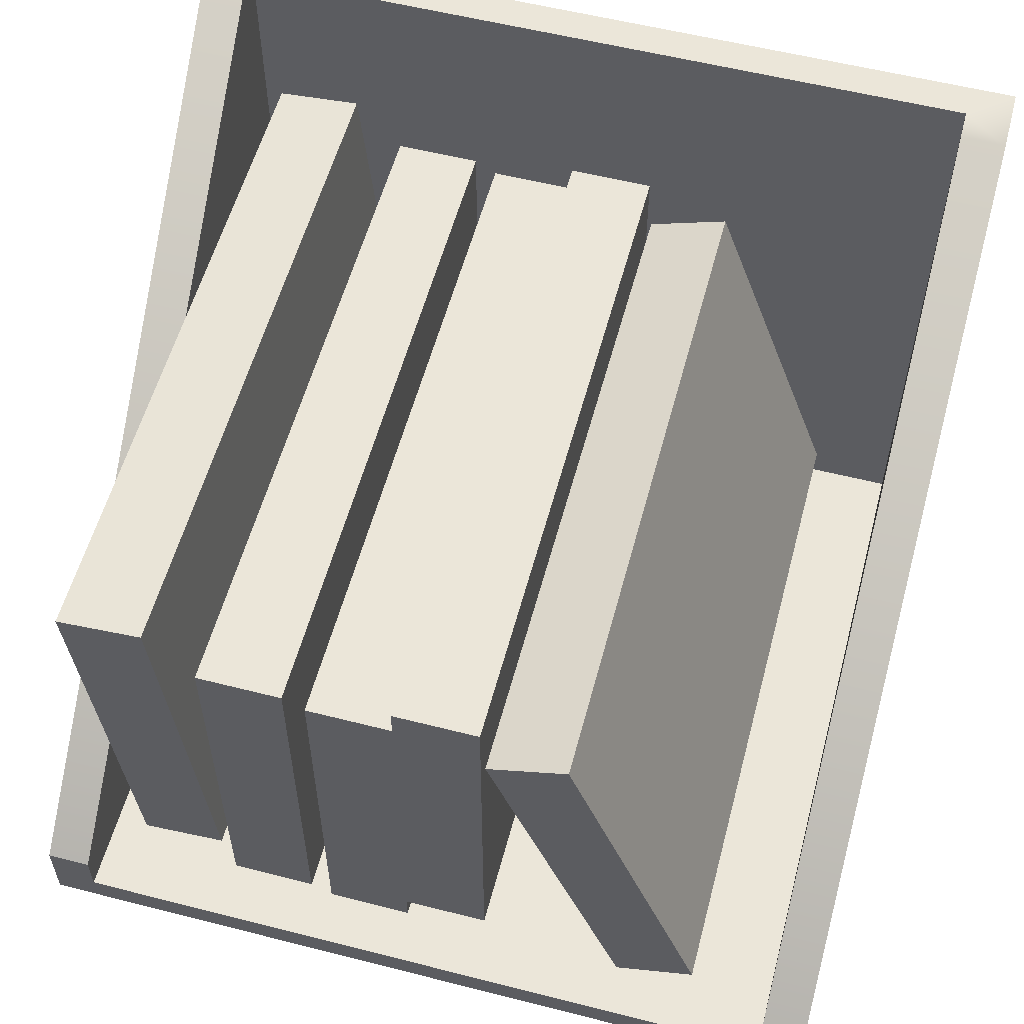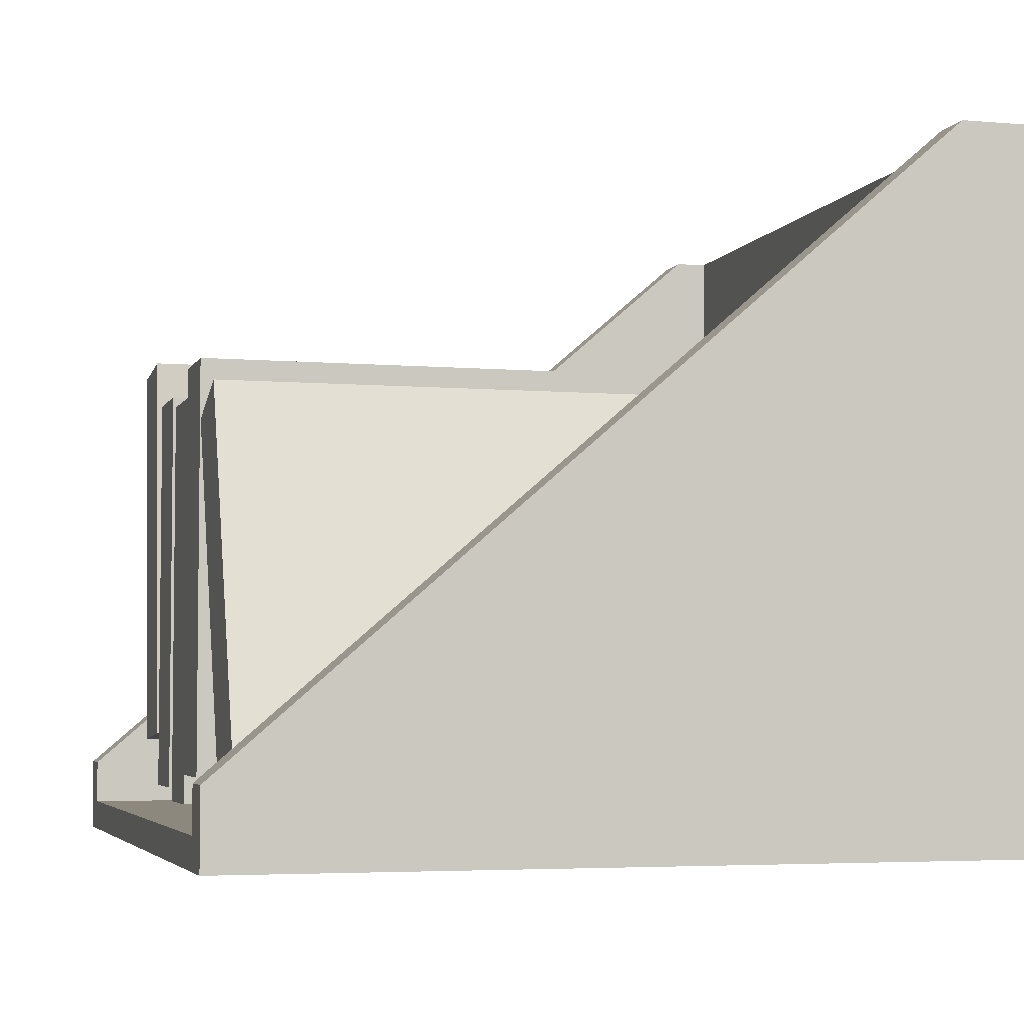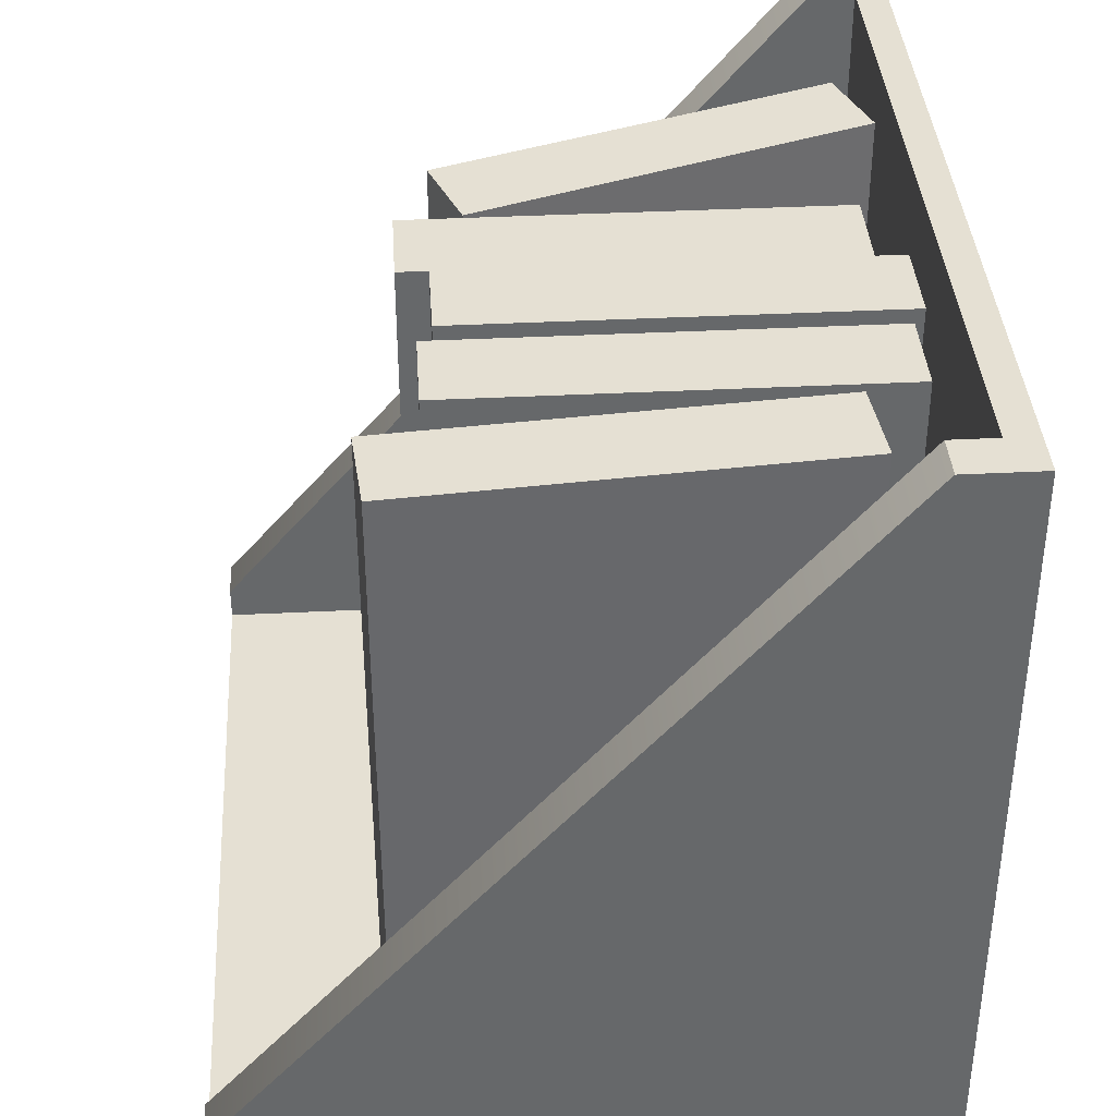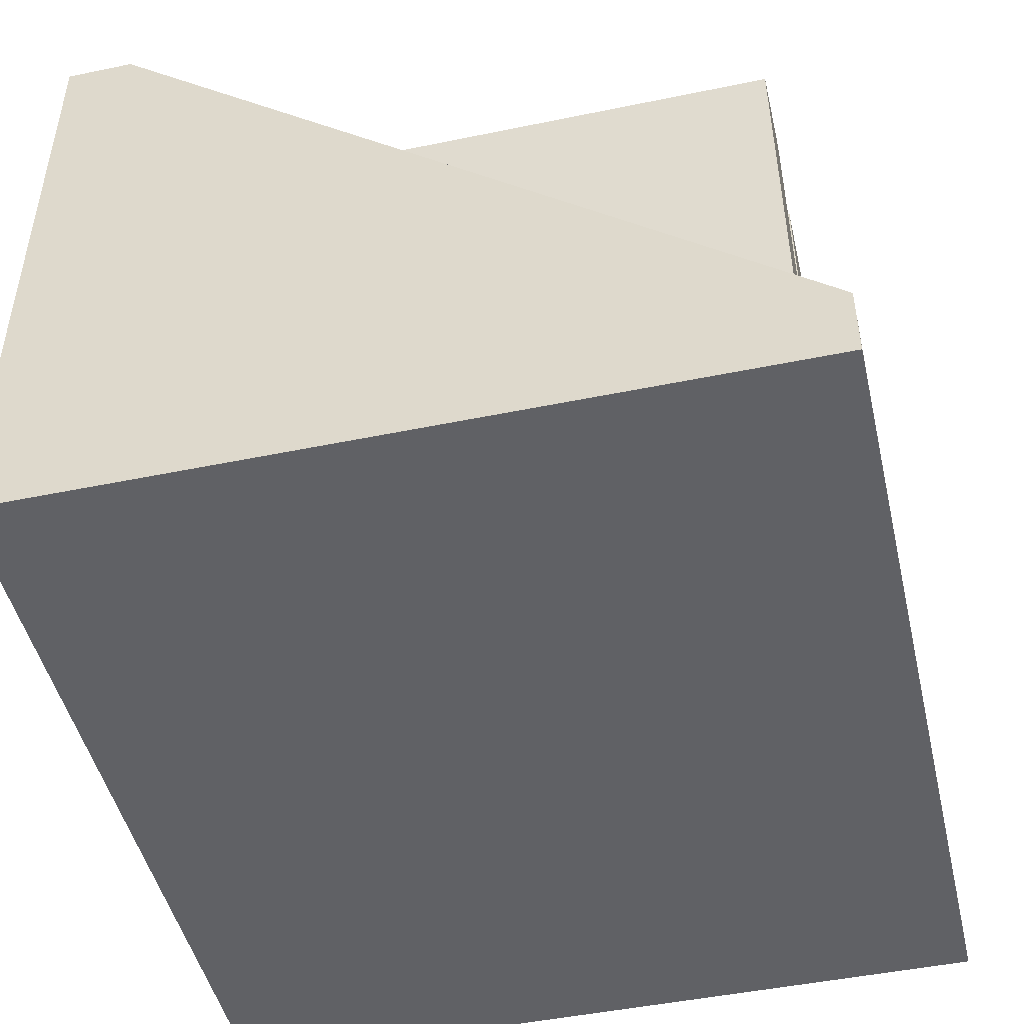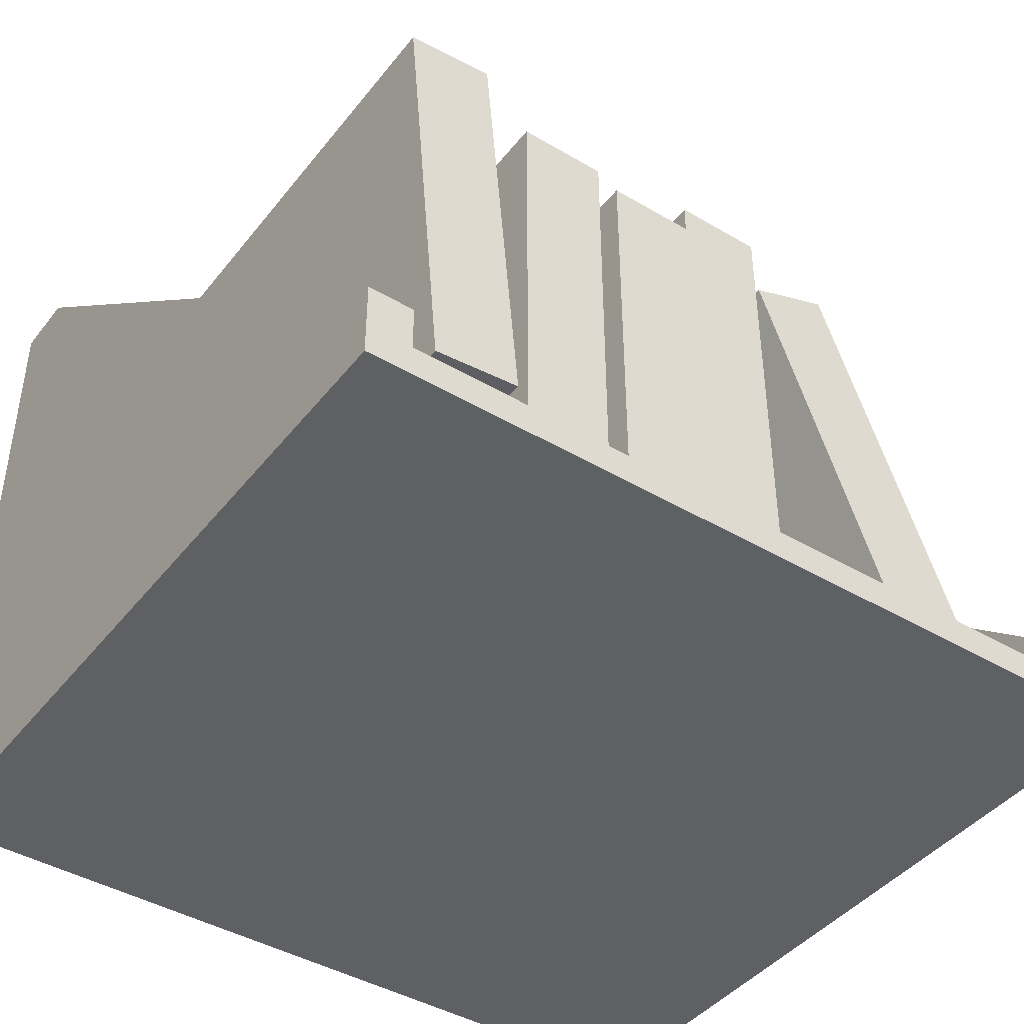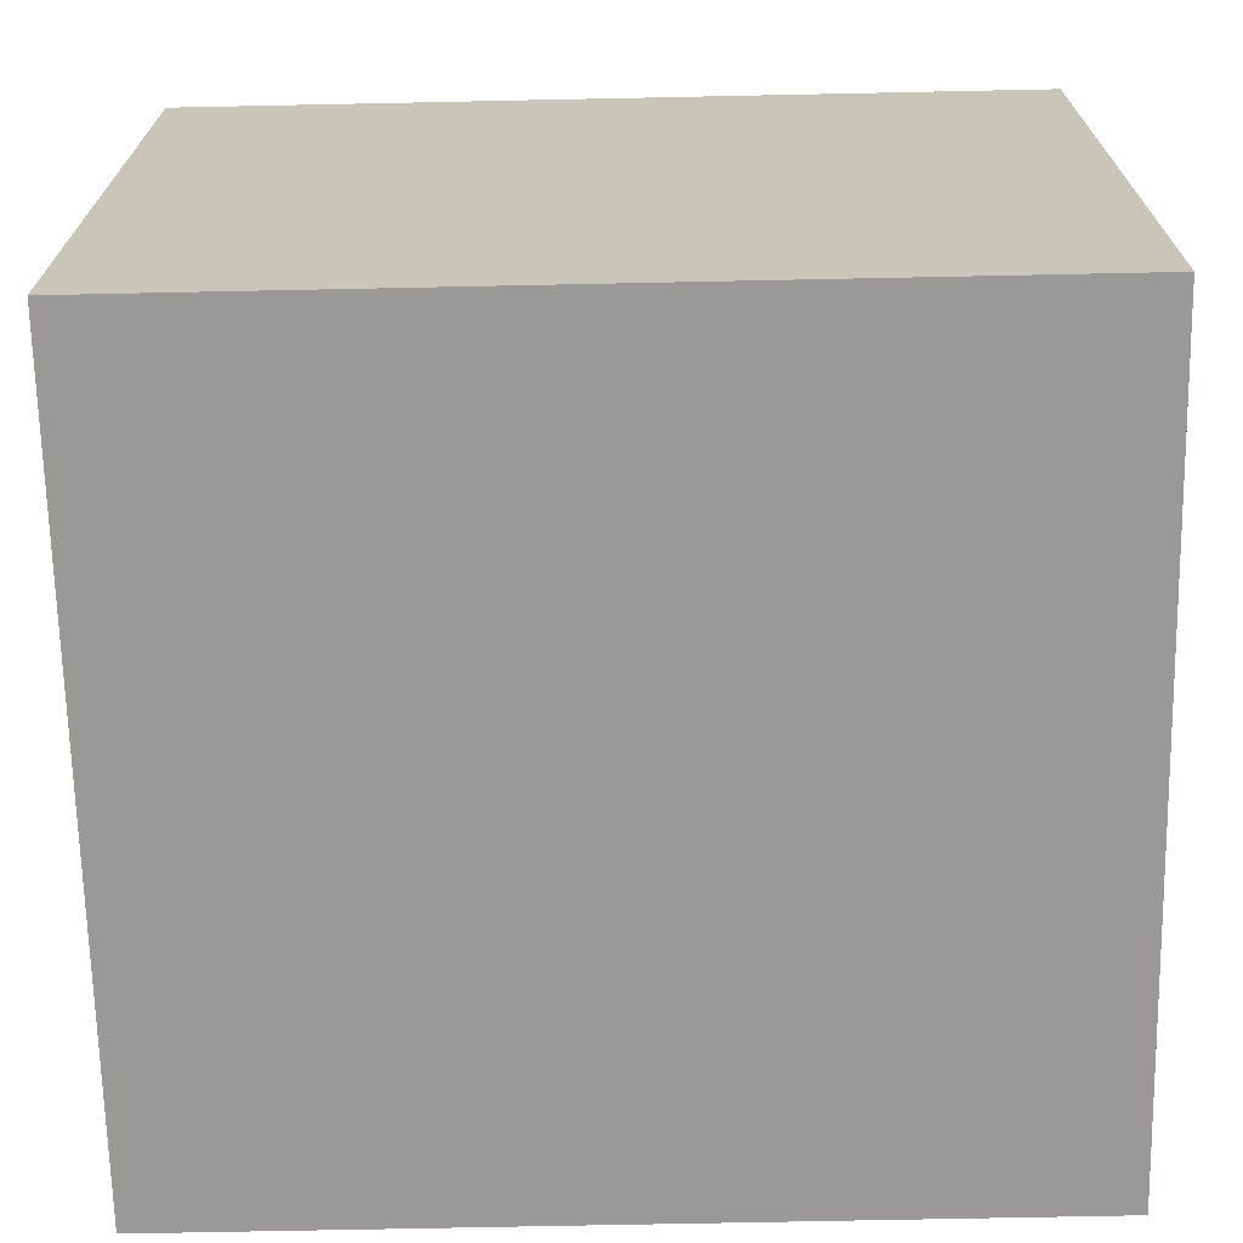
<metadata>
{"format":"obj","ext":"obj","renderer":"f3d","projection":"perspective","resolution":1024,"background":"white","views":[{"elev":56.7,"azim":-165.1,"up":"+Z"},{"elev":-4.4,"azim":-105.8,"up":"+Z"},{"elev":38.0,"azim":86.3,"up":"+Y"},{"elev":-47.6,"azim":103.1,"up":"+Z"},{"elev":-42.9,"azim":144.9,"up":"+Z"},{"elev":-69.1,"azim":1.2,"up":"+Z"}]}
</metadata>
<code>
g MainCity_Prop_Gadgets_39
v 0.138 0.2582 -0.08909
v 0.1232 0.2582 -0.08909
v 0.1232 0.2582 -0.1039
v 0.138 0.2582 -0.1141
v 0.138 0.02273 0.1141
v 0.1232 0.02273 0.1141
v 0.1232 0.2582 -0.08909
v 0.138 0.2582 -0.08909
v 0.138 0.02273 0.1141
v 0.1232 0.01171 0.1141
v 0.1232 0.02273 0.1141
v 0.138 -1.25e-08 0.1141
v -0.1232 0.01171 0.1141
v -0.138 -1.25e-08 0.1141
v -0.138 0.02273 0.1141
v -0.1232 0.02273 0.1141
v 0.138 0.02273 0.1141
v 0.138 2.724e-08 -0.1141
v 0.138 -1.25e-08 0.1141
v 0.138 0.2582 -0.1141
v 0.138 0.2582 -0.08909
v 0.1232 0.01171 -0.1039
v 0.1232 0.02273 0.1141
v 0.1232 0.01171 0.1141
v 0.1232 0.2582 -0.1039
v 0.1232 0.2582 -0.08909
v 0.1232 0.2582 -0.1039
v -0.1232 0.2582 -0.1039
v -0.138 0.2582 -0.1141
v 0.138 0.2582 -0.1141
v 0.1232 0.01171 -0.1039
v -0.1232 0.01171 -0.1039
v -0.1232 0.2582 -0.1039
v 0.1232 0.2582 -0.1039
v 0.1232 0.01171 0.1141
v -0.1232 0.01171 0.1141
v -0.1232 0.01171 -0.1039
v 0.1232 0.01171 -0.1039
v 0.138 2.724e-08 -0.1141
v -0.138 2.724e-08 -0.1141
v -0.138 -1.25e-08 0.1141
v 0.138 -1.25e-08 0.1141
v 0.138 0.2582 -0.1141
v -0.138 0.2582 -0.1141
v -0.138 2.724e-08 -0.1141
v 0.138 2.724e-08 -0.1141
v -0.138 0.2582 -0.08909
v -0.138 0.2582 -0.1141
v -0.1232 0.2582 -0.1039
v -0.1232 0.2582 -0.08909
v -0.138 0.02273 0.1141
v -0.138 0.2582 -0.08909
v -0.1232 0.2582 -0.08909
v -0.1232 0.02273 0.1141
v -0.138 0.02273 0.1141
v -0.138 -1.25e-08 0.1141
v -0.138 2.724e-08 -0.1141
v -0.138 0.2582 -0.1141
v -0.138 0.2582 -0.08909
v -0.1232 0.01171 -0.1039
v -0.1232 0.01171 0.1141
v -0.1232 0.02273 0.1141
v -0.1232 0.2582 -0.1039
v -0.1232 0.2582 -0.08909
v -0.04819 0.0117 0.03652
v -0.0954 0.0117 -0.09319
v -0.0954 0.2417 -0.09319
v -0.04819 0.2417 0.03652
v -0.02128 0.0117 0.02672
v -0.02128 0.2417 0.02672
v -0.06849 0.2417 -0.103
v -0.06849 0.0117 -0.103
v -0.0954 0.0117 -0.09319
v -0.06849 0.0117 -0.103
v -0.06849 0.2417 -0.103
v -0.0954 0.2417 -0.09319
v -0.0954 0.2417 -0.09319
v -0.06849 0.2417 -0.103
v -0.02128 0.2417 0.02672
v -0.04819 0.2417 0.03652
v -0.04819 0.2417 0.03652
v -0.02128 0.2417 0.02672
v -0.02128 0.0117 0.02672
v -0.04819 0.0117 0.03652
v 0.008868 0.0117 -0.09073
v 0.008868 0.0117 0.0473
v 0.008868 0.2417 0.0473
v 0.008868 0.2417 -0.09073
v -0.01977 0.0117 -0.09073
v -0.01977 0.2417 -0.09073
v -0.01977 0.2417 0.0473
v -0.01977 0.0117 0.0473
v 0.008868 0.0117 0.0473
v -0.01977 0.0117 0.0473
v -0.01977 0.2417 0.0473
v 0.008868 0.2417 0.0473
v 0.008868 0.2417 0.0473
v -0.01977 0.2417 0.0473
v -0.01977 0.2417 -0.09073
v 0.008868 0.2417 -0.09073
v 0.008868 0.2417 -0.09073
v -0.01977 0.2417 -0.09073
v -0.01977 0.0117 -0.09073
v 0.008868 0.0117 -0.09073
v 0.03751 0.0117 -0.1006
v 0.03751 0.0117 0.0374
v 0.03751 0.2417 0.0374
v 0.03751 0.2417 -0.1006
v 0.008868 0.0117 -0.1006
v 0.008868 0.2417 -0.1006
v 0.008868 0.2417 0.0374
v 0.008868 0.0117 0.0374
v 0.03751 0.0117 0.0374
v 0.008868 0.0117 0.0374
v 0.008868 0.2417 0.0374
v 0.03751 0.2417 0.0374
v 0.03751 0.2417 0.0374
v 0.008868 0.2417 0.0374
v 0.008868 0.2417 -0.1006
v 0.03751 0.2417 -0.1006
v 0.03751 0.2417 -0.1006
v 0.008868 0.2417 -0.1006
v 0.008868 0.0117 -0.1006
v 0.03751 0.0117 -0.1006
v 0.04478 0.0117 0.04186
v 0.04478 0.0117 -0.09618
v 0.04478 0.2417 -0.09618
v 0.04478 0.2417 0.04186
v 0.07342 0.0117 0.04186
v 0.07342 0.2417 0.04186
v 0.07342 0.2417 -0.09618
v 0.07342 0.0117 -0.09618
v 0.04478 0.0117 -0.09618
v 0.07342 0.0117 -0.09618
v 0.07342 0.2417 -0.09618
v 0.04478 0.2417 -0.09618
v 0.04478 0.2417 -0.09618
v 0.07342 0.2417 -0.09618
v 0.07342 0.2417 0.04186
v 0.04478 0.2417 0.04186
v 0.04478 0.2417 0.04186
v 0.07342 0.2417 0.04186
v 0.07342 0.0117 0.04186
v 0.04478 0.0117 0.04186
v 0.1055 0.0117 -0.08005
v 0.1175 0.0117 0.05746
v 0.1175 0.2417 0.05746
v 0.1055 0.2417 -0.08005
v 0.07695 0.0117 -0.07755
v 0.07695 0.2417 -0.07755
v 0.08898 0.2417 0.05996
v 0.08898 0.0117 0.05996
v 0.1175 0.0117 0.05746
v 0.08898 0.0117 0.05996
v 0.08898 0.2417 0.05996
v 0.1175 0.2417 0.05746
v 0.1175 0.2417 0.05746
v 0.08898 0.2417 0.05996
v 0.07695 0.2417 -0.07755
v 0.1055 0.2417 -0.08005
v 0.1055 0.2417 -0.08005
v 0.07695 0.2417 -0.07755
v 0.07695 0.0117 -0.07755
v 0.1055 0.0117 -0.08005
g MainCity_Prop_Gadgets_39_0
f 3 2 1
f 4 3 1
f 7 6 5
f 8 7 5
f 11 10 9
f 10 12 9
f 10 13 12
f 13 14 12
f 14 13 15
f 13 16 15
f 19 18 17
f 17 18 20
f 17 20 21
f 24 23 22
f 22 23 25
f 23 26 25
f 29 28 27
f 30 29 27
f 33 32 31
f 34 33 31
f 37 36 35
f 38 37 35
f 41 40 39
f 42 41 39
f 45 44 43
f 46 45 43
f 49 48 47
f 50 49 47
f 53 52 51
f 54 53 51
f 57 56 55
f 57 55 58
f 58 55 59
f 62 61 60
f 62 60 63
f 64 62 63
f 67 66 65
f 68 67 65
f 71 70 69
f 72 71 69
f 75 74 73
f 76 75 73
f 79 78 77
f 80 79 77
f 83 82 81
f 84 83 81
f 87 86 85
f 88 87 85
f 91 90 89
f 92 91 89
f 95 94 93
f 96 95 93
f 99 98 97
f 100 99 97
f 103 102 101
f 104 103 101
f 107 106 105
f 108 107 105
f 111 110 109
f 112 111 109
f 115 114 113
f 116 115 113
f 119 118 117
f 120 119 117
f 123 122 121
f 124 123 121
f 127 126 125
f 128 127 125
f 131 130 129
f 132 131 129
f 135 134 133
f 136 135 133
f 139 138 137
f 140 139 137
f 143 142 141
f 144 143 141
f 147 146 145
f 148 147 145
f 151 150 149
f 152 151 149
f 155 154 153
f 156 155 153
f 159 158 157
f 160 159 157
f 163 162 161
f 164 163 161

</code>
